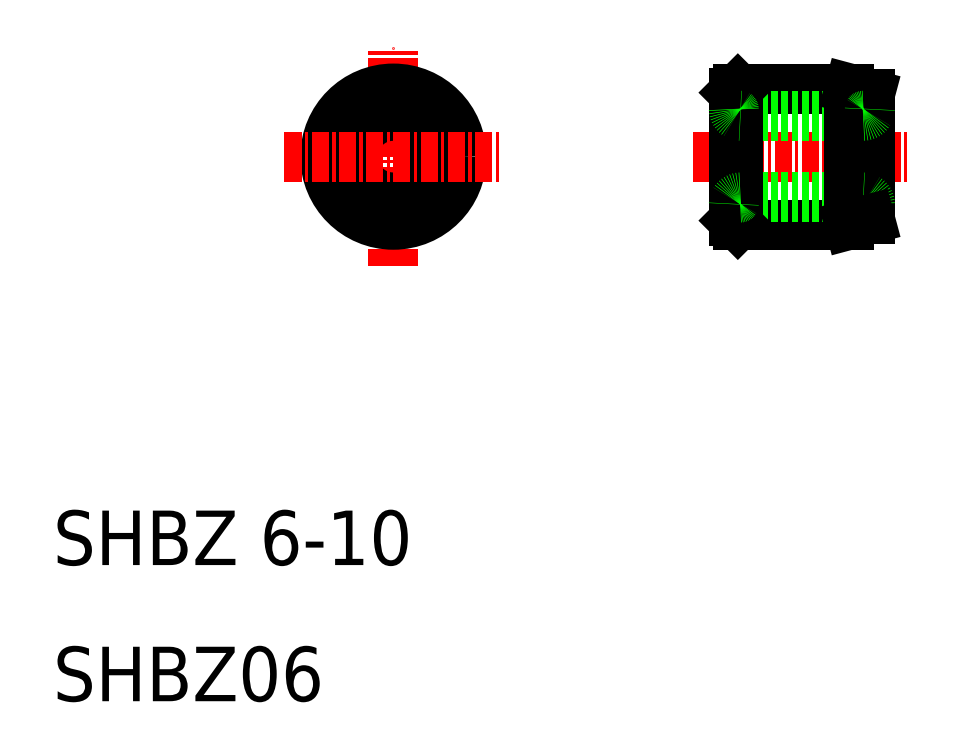
<metadata>
{"format":"dxf","ext":"dxf","renderer":"ezdxf+matplotlib","layout":"modelspace","background":"white","min_lineweight":24,"dpi":150}
</metadata>
<code>
0
SECTION
2
ENTITIES
0
LINE
8
CENTER
10
35
20
42
30
0
11
35
21
58
31
0
0
TEXT
8
0
10
10
20
20
30
0
40
4
1
SHBZ 6-10
0
TEXT
8
0
10
10
20
10
30
0
40
4
1
SHBZ06
0
CIRCLE
8
0
10
35
20
50
30
0
40
5
0
CIRCLE
8
0
10
35
20
50
30
0
40
3
0
LINE
8
CENTER
10
27
20
50
30
0
11
43
21
50
31
0
0
LINE
8
CENTER
10
57
20
50
30
0
11
73
21
50
31
0
0
LINE
8
0
10
60.3
20
45
30
0
11
68.5
21
45
31
0
0
LINE
8
0
10
68.5
20
55
30
0
11
60.3
21
55
31
0
0
LINE
8
0
10
60.5
20
53
30
0
11
69.5
21
53
31
0
0
LINE
8
0
10
60.5
20
47
30
0
11
69.5
21
47
31
0
0
LINE
8
0
10
60.3
20
55
30
0
11
60.3
21
45
31
0
0
LINE
8
0
10
60
20
54.7
30
0
11
60
21
45.3
31
0
0
LINE
8
0
10
68.5
20
55
30
0
11
68.5
21
45
31
0
0
LINE
8
0
10
70
20
45.4
30
0
11
70
21
54.6
31
0
0
LINE
8
0
10
70
20
54.6
30
0
11
68.5
21
55
31
0
0
LINE
8
0
10
60
20
54.7
30
0
11
60.3
21
55
31
0
0
LINE
8
0
10
60
20
45.3
30
0
11
60.3
21
45
31
0
0
ARC
8
0
10
69.5
20
53.5
30
0
40
0.5
50
270
51
0
0
ARC
8
0
10
60.5
20
53.5
30
0
40
0.5
50
180
51
270
0
ARC
8
0
10
60.5
20
46.5
30
0
40
0.5
50
90
51
180
0
ARC
8
0
10
69.5
20
46.5
30
0
40
0.5
50
0
51
90
0
LINE
8
0
10
70
20
45.4
30
0
11
68.5
21
45
31
0
0
ENDSEC
0
EOF

</code>
